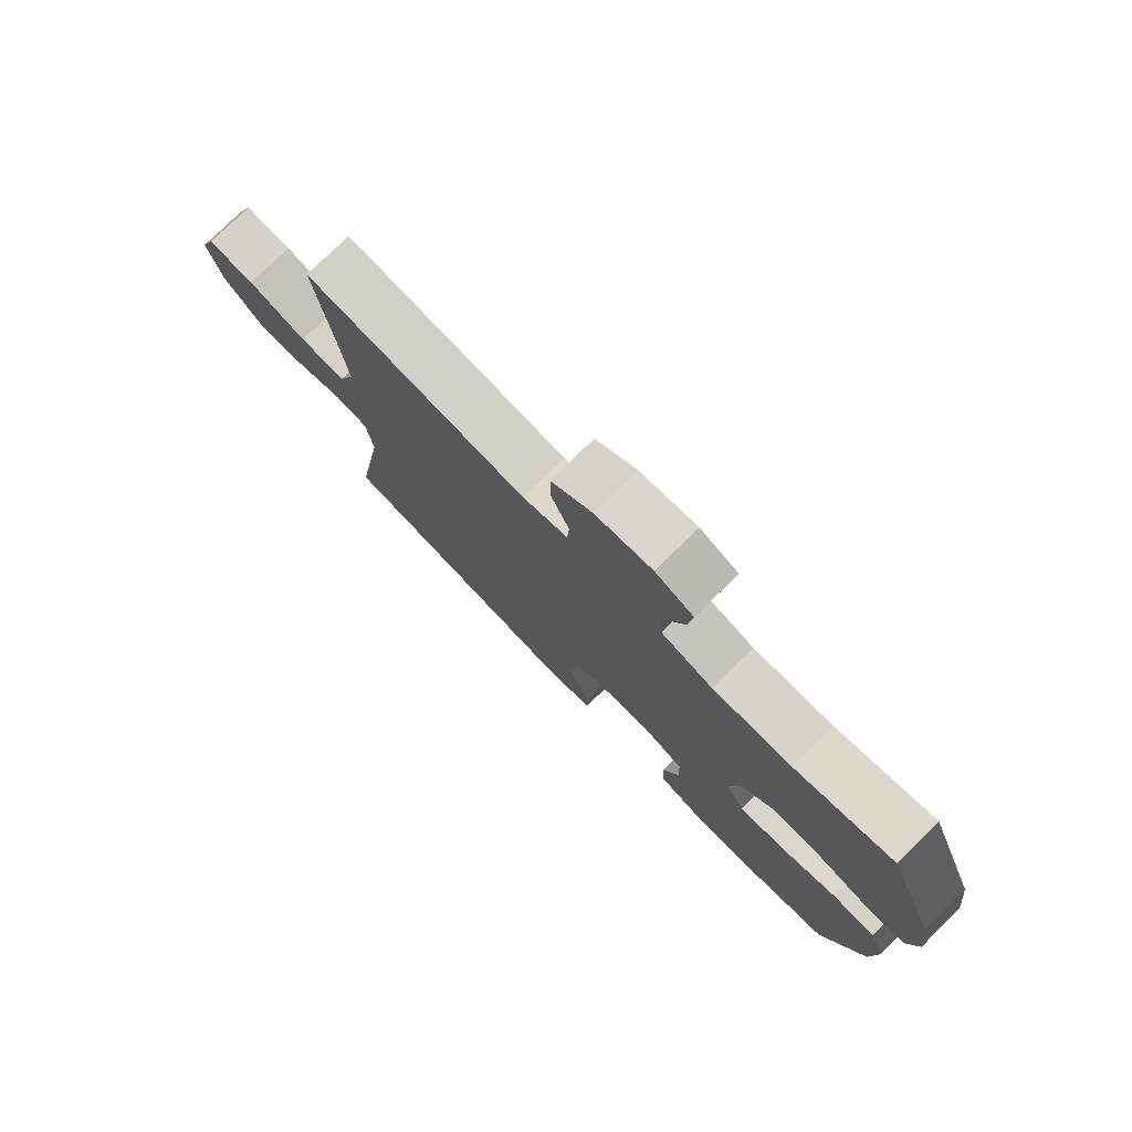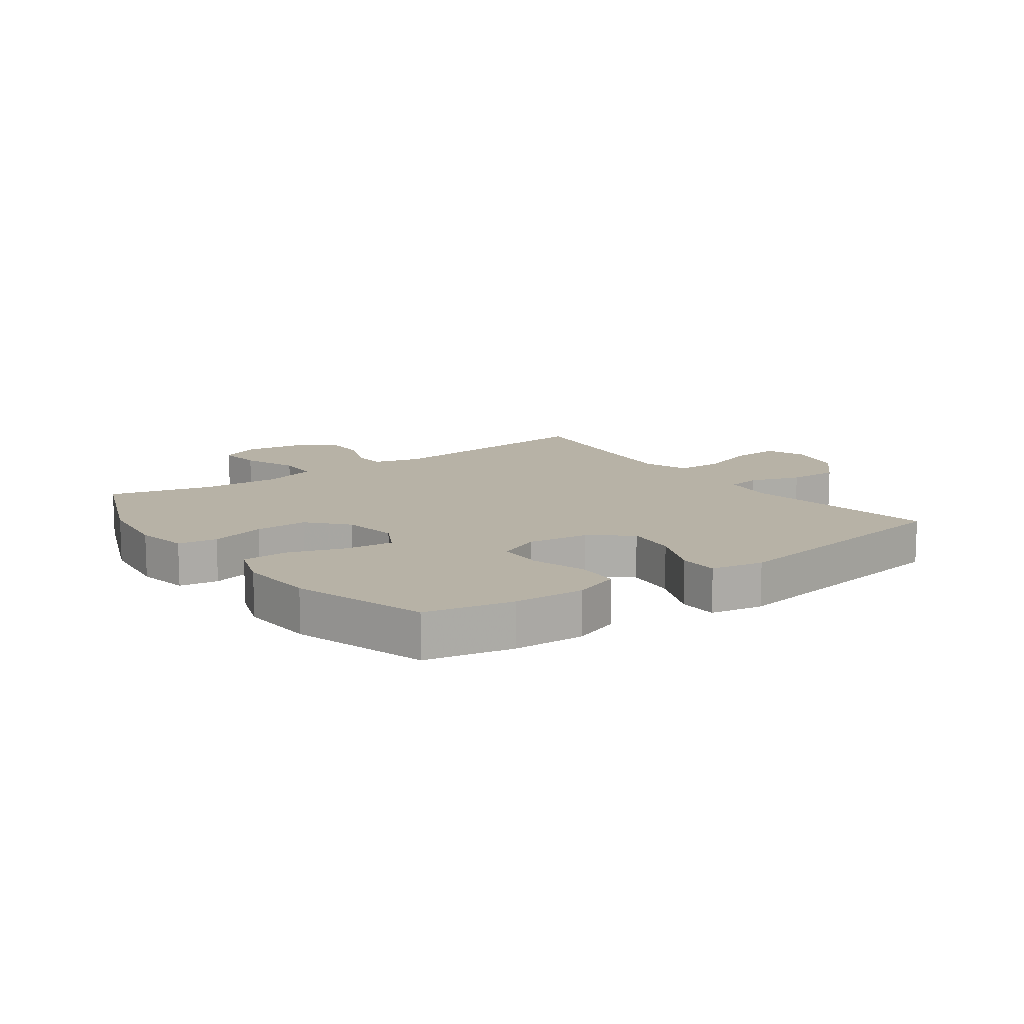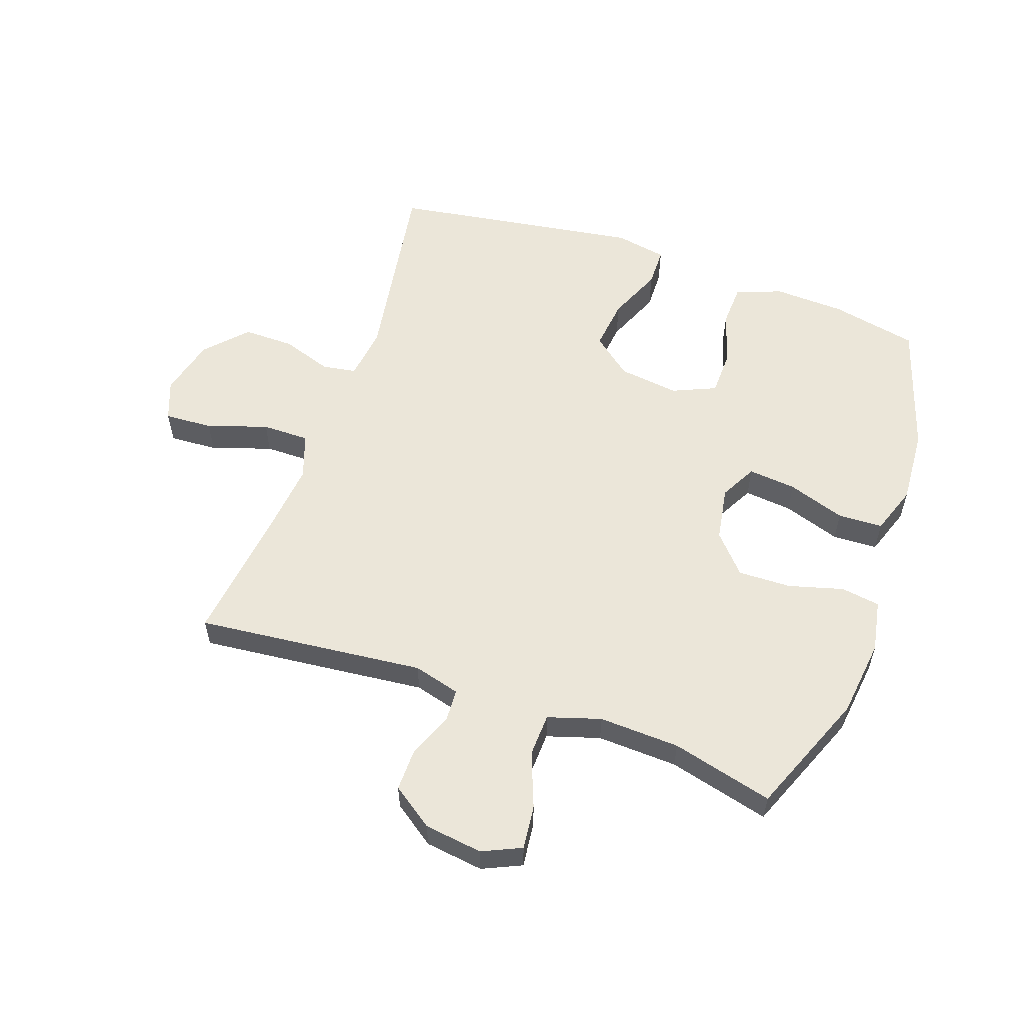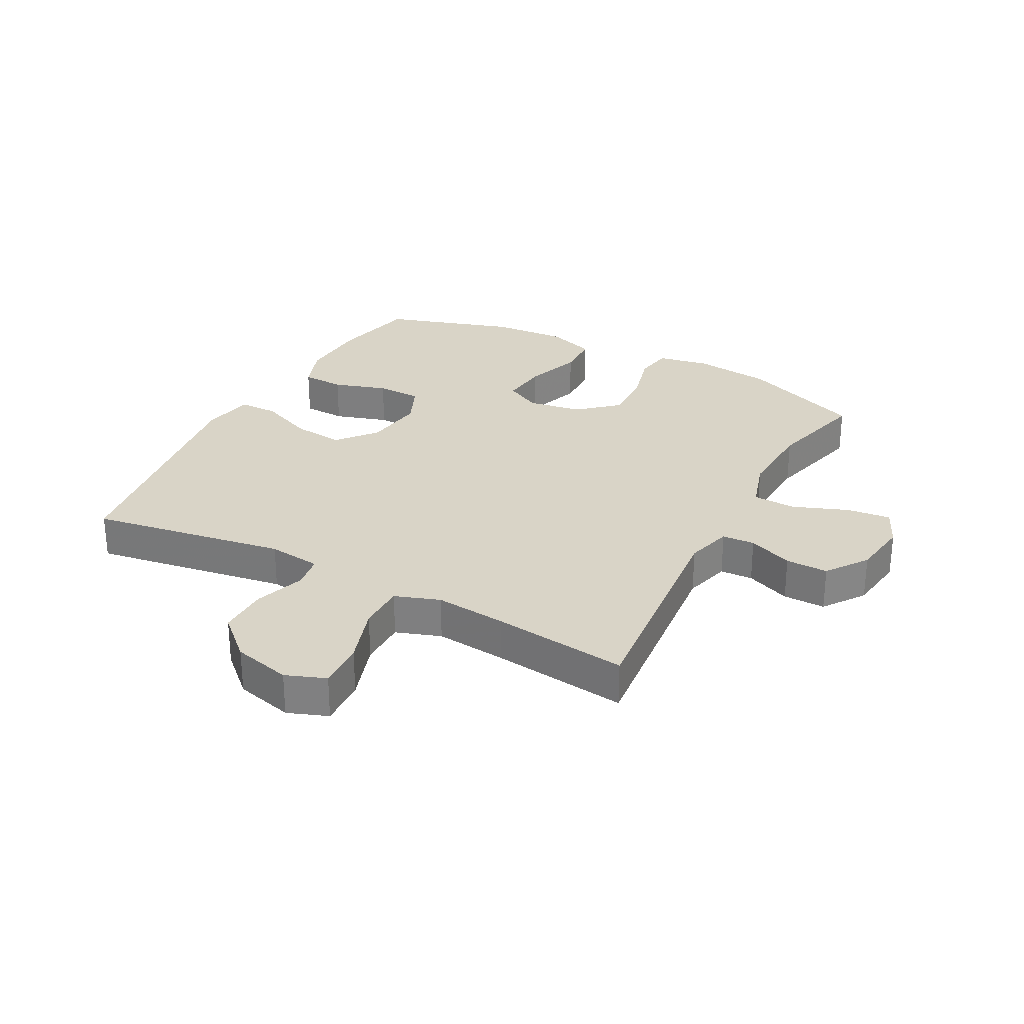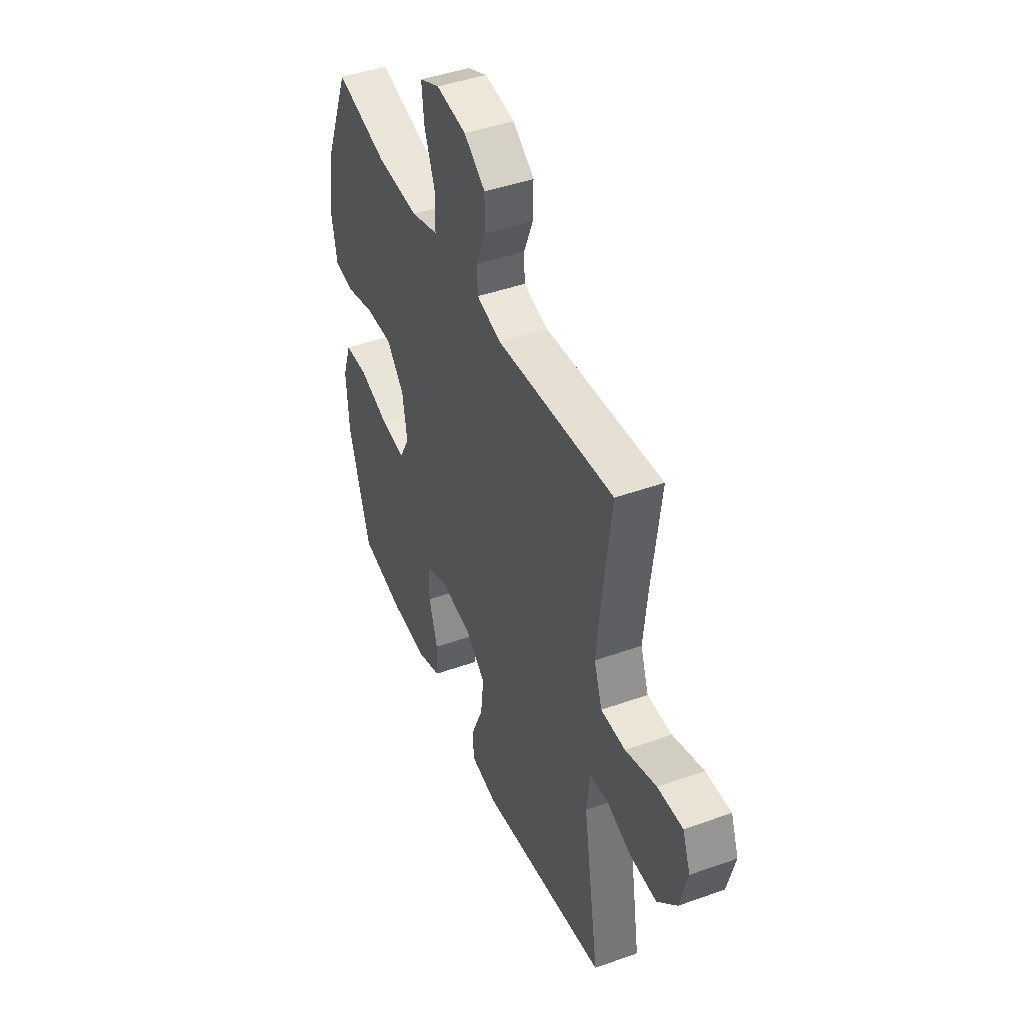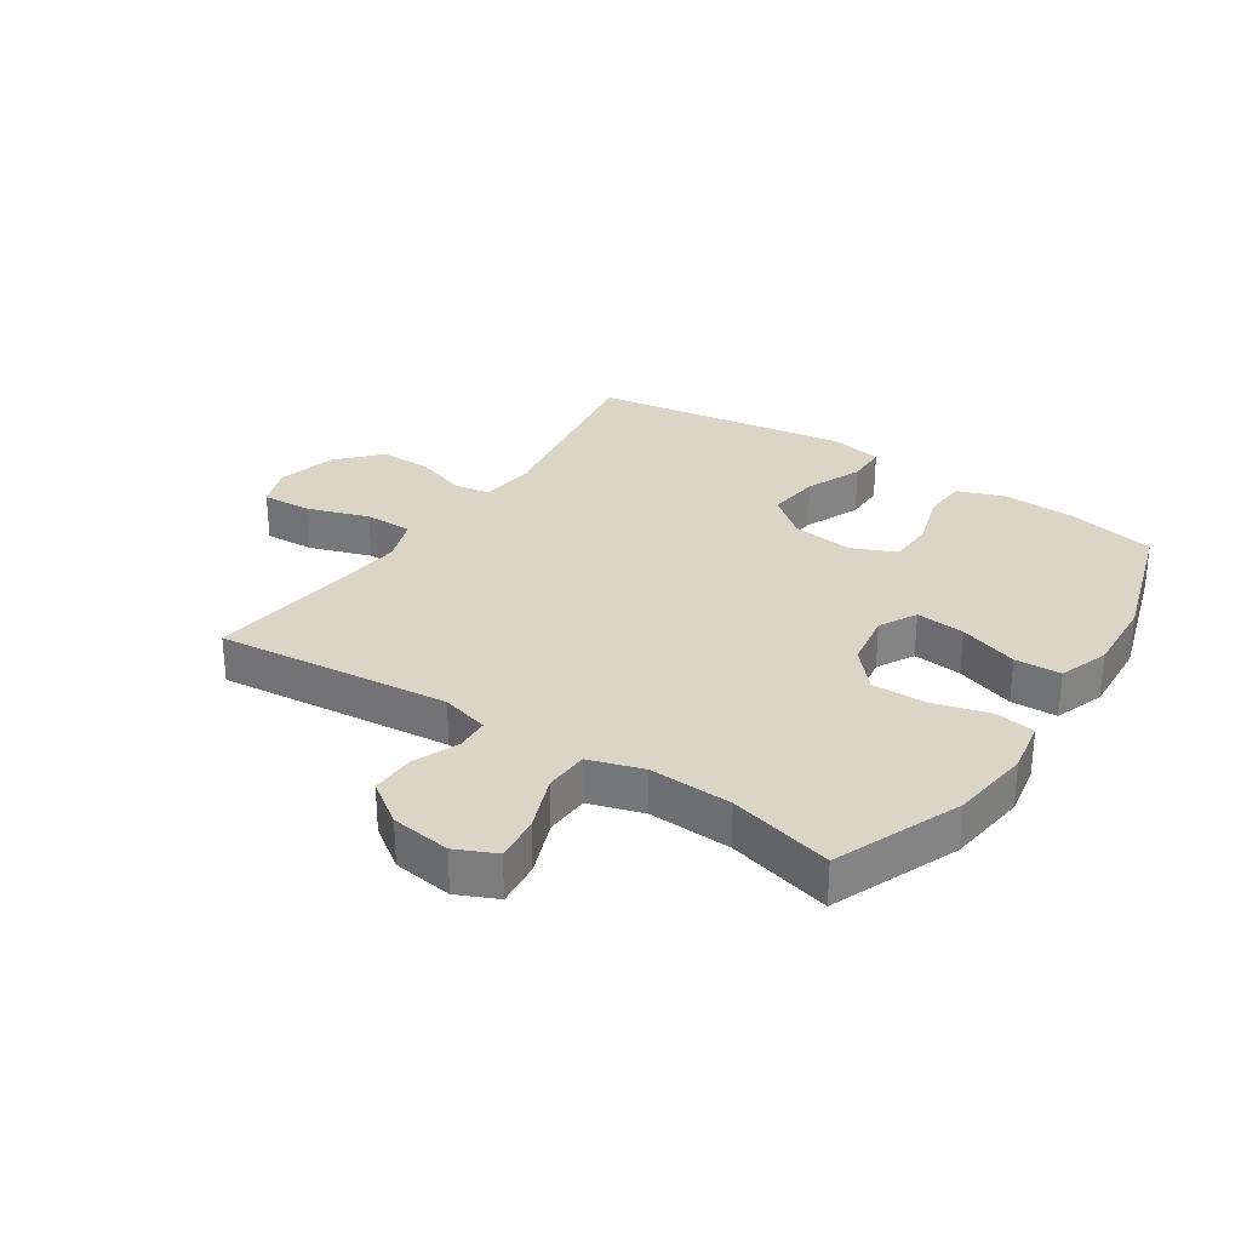
<metadata>
{"format":"obj","ext":"obj","renderer":"f3d","projection":"perspective","resolution":1024,"background":"white","views":[{"elev":77.6,"azim":45.7,"up":"+Z"},{"elev":12.3,"azim":144.1,"up":"+Y"},{"elev":56.8,"azim":19.3,"up":"+Y"},{"elev":28.7,"azim":-61.9,"up":"+Y"},{"elev":44.2,"azim":-112.7,"up":"+Z"},{"elev":29.6,"azim":33.6,"up":"+Y"}]}
</metadata>
<code>
v 0.5 0.07 0.5
v 0.582 0.07 0.297
v 0.598 0.07 0.168
v 0.582 0.07 0.082
v 0.518 0.07 0.072
v 0.427 0.07 0.097
v 0.34 0.07 0.099
v 0.284 0.07 0.036
v 0.269 0.07 -0.054
v 0.301 0.07 -0.114
v 0.38 0.07 -0.106
v 0.475 0.07 -0.074
v 0.549 0.07 -0.077
v 0.577 0.07 -0.157
v 0.569 0.07 -0.282
v 0.5 0.07 -0.5
v 0.357 0.07 -0.53
v 0.24 0.07 -0.535
v 0.164 0.07 -0.507
v 0.161 0.07 -0.436
v 0.189 0.07 -0.347
v 0.187 0.07 -0.272
v 0.116 0.07 -0.241
v 0.016 0.07 -0.254
v -0.049 0.07 -0.307
v -0.039 0.07 -0.392
v -0.001 0.07 -0.482
v -0.002 0.07 -0.547
v -0.088 0.07 -0.563
v -0.5 0.07 -0.5
v -0.448 0.07 -0.176
v -0.459 0.07 -0.088
v -0.515 0.07 -0.079
v -0.598 0.07 -0.107
v -0.682 0.07 -0.108
v -0.744 0.07 -0.041
v -0.768 0.07 0.055
v -0.743 0.07 0.121
v -0.663 0.07 0.117
v -0.564 0.07 0.084
v -0.486 0.07 0.084
v -0.46 0.07 0.158
v -0.472 0.07 0.276
v -0.5 0.07 0.5
v -0.124 0.07 0.462
v -0.047 0.07 0.483
v -0.044 0.07 0.537
v -0.074 0.07 0.611
v -0.075 0.07 0.681
v -0.007 0.07 0.729
v 0.089 0.07 0.742
v 0.153 0.07 0.713
v 0.145 0.07 0.64
v 0.11 0.07 0.549
v 0.113 0.07 0.478
v 0.2 0.07 0.451
v 0.333 0.07 0.457
v 0.5 0 0.5
v 0.582 0 0.297
v 0.598 0 0.168
v 0.582 0 0.082
v 0.518 0 0.072
v 0.427 0 0.097
v 0.34 0 0.099
v 0.284 0 0.036
v 0.269 0 -0.054
v 0.301 0 -0.114
v 0.38 0 -0.106
v 0.475 0 -0.074
v 0.549 0 -0.077
v 0.577 0 -0.157
v 0.569 0 -0.282
v 0.5 0 -0.5
v 0.357 0 -0.53
v 0.24 0 -0.535
v 0.164 0 -0.507
v 0.161 0 -0.436
v 0.189 0 -0.347
v 0.187 0 -0.272
v 0.116 0 -0.241
v 0.016 0 -0.254
v -0.049 0 -0.307
v -0.039 0 -0.392
v -0.001 0 -0.482
v -0.002 0 -0.547
v -0.088 0 -0.563
v -0.5 0 -0.5
v -0.448 0 -0.176
v -0.459 0 -0.088
v -0.515 0 -0.079
v -0.598 0 -0.107
v -0.682 0 -0.108
v -0.744 0 -0.041
v -0.768 0 0.055
v -0.743 0 0.121
v -0.663 0 0.117
v -0.564 0 0.084
v -0.486 0 0.084
v -0.46 0 0.158
v -0.472 0 0.276
v -0.5 0 0.5
v -0.124 0 0.462
v -0.047 0 0.483
v -0.044 0 0.537
v -0.074 0 0.611
v -0.075 0 0.681
v -0.007 0 0.729
v 0.089 0 0.742
v 0.153 0 0.713
v 0.145 0 0.64
v 0.11 0 0.549
v 0.113 0 0.478
v 0.2 0 0.451
v 0.333 0 0.457
f 52 53 54
f 51 52 54
f 50 51 54
f 49 50 54
f 48 49 54
f 47 48 54
f 46 47 54 55
f 45 46 55 56
f 43 44 45
f 42 43 45 56
f 38 39 40
f 37 38 40
f 36 37 40
f 35 36 40
f 34 35 40
f 33 34 40
f 32 33 40 41
f 29 30 31
f 28 29 31
f 27 28 31
f 26 27 31
f 25 26 31 32
f 42 56 57
f 41 42 57
f 32 41 57
f 25 32 57
f 24 25 57
f 19 20 21
f 18 19 21
f 17 18 21
f 16 17 21
f 15 16 21
f 14 15 21
f 13 14 21
f 12 13 21
f 11 12 21
f 10 11 21 22
f 4 5 6
f 3 4 6
f 2 3 6
f 1 2 6
f 57 1 6
f 57 6 7
f 23 24 57
f 9 10 22 23
f 8 9 23 57
f 7 8 57
f 111 110 109
f 111 109 108
f 111 108 107
f 111 107 106
f 111 106 105
f 111 105 104
f 112 111 104 103
f 113 112 103 102
f 102 101 100
f 113 102 100 99
f 97 96 95
f 97 95 94
f 97 94 93
f 97 93 92
f 97 92 91
f 97 91 90
f 98 97 90 89
f 88 87 86
f 88 86 85
f 88 85 84
f 88 84 83
f 89 88 83 82
f 114 113 99
f 114 99 98
f 114 98 89
f 114 89 82
f 114 82 81
f 78 77 76
f 78 76 75
f 78 75 74
f 78 74 73
f 78 73 72
f 78 72 71
f 78 71 70
f 78 70 69
f 78 69 68
f 79 78 68 67
f 63 62 61
f 63 61 60
f 63 60 59
f 63 59 58
f 63 58 114
f 64 63 114
f 114 81 80
f 80 79 67 66
f 114 80 66 65
f 114 65 64
f 1 58 59 2
f 2 59 60 3
f 3 60 61 4
f 4 61 62 5
f 5 62 63 6
f 6 63 64 7
f 7 64 65 8
f 8 65 66 9
f 9 66 67 10
f 10 67 68 11
f 11 68 69 12
f 12 69 70 13
f 13 70 71 14
f 14 71 72 15
f 15 72 73 16
f 16 73 74 17
f 17 74 75 18
f 18 75 76 19
f 19 76 77 20
f 20 77 78 21
f 21 78 79 22
f 22 79 80 23
f 23 80 81 24
f 24 81 82 25
f 25 82 83 26
f 26 83 84 27
f 27 84 85 28
f 28 85 86 29
f 29 86 87 30
f 30 87 88 31
f 31 88 89 32
f 32 89 90 33
f 33 90 91 34
f 34 91 92 35
f 35 92 93 36
f 36 93 94 37
f 37 94 95 38
f 38 95 96 39
f 39 96 97 40
f 40 97 98 41
f 41 98 99 42
f 42 99 100 43
f 43 100 101 44
f 44 101 102 45
f 45 102 103 46
f 46 103 104 47
f 47 104 105 48
f 48 105 106 49
f 49 106 107 50
f 50 107 108 51
f 51 108 109 52
f 52 109 110 53
f 53 110 111 54
f 54 111 112 55
f 55 112 113 56
f 56 113 114 57
f 57 114 58 1

</code>
